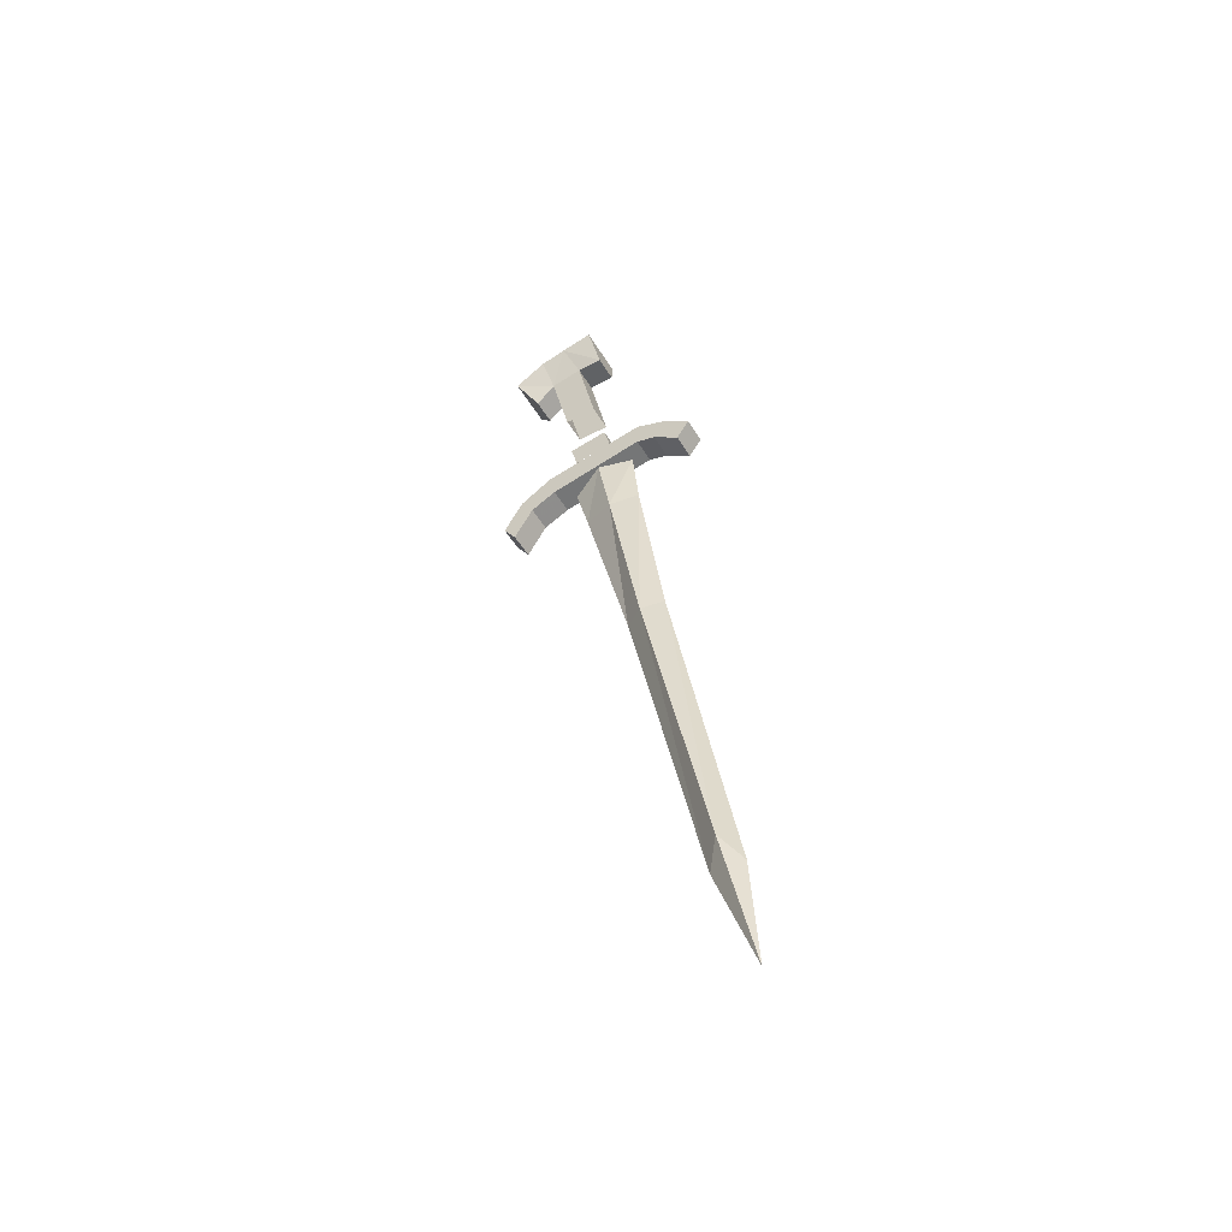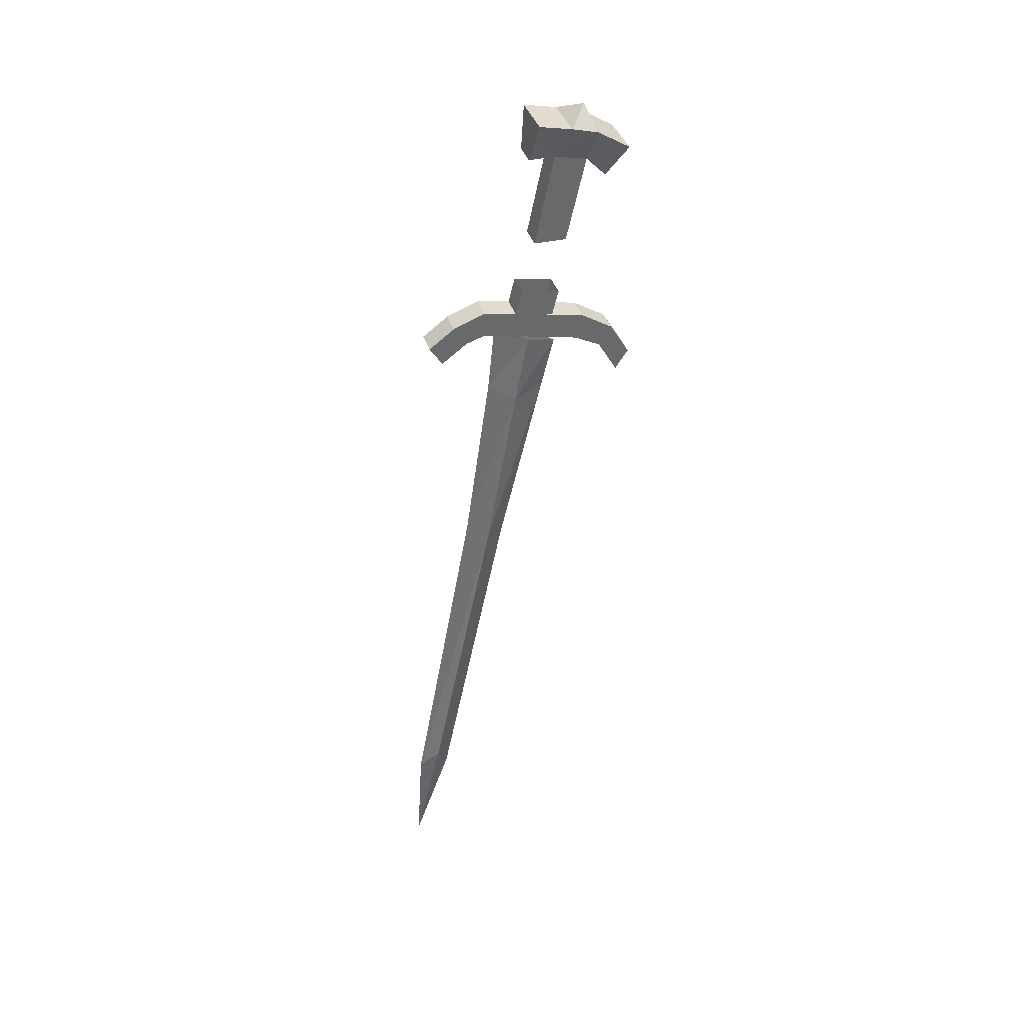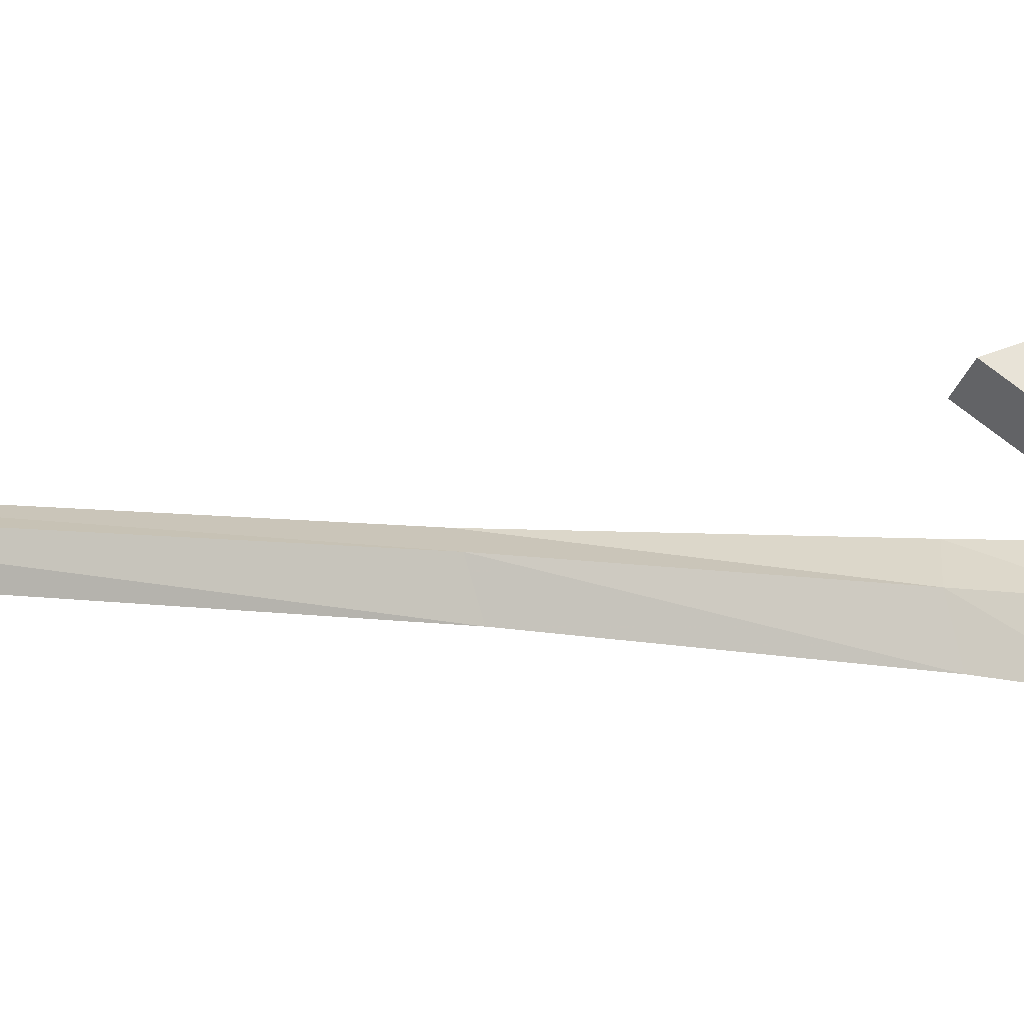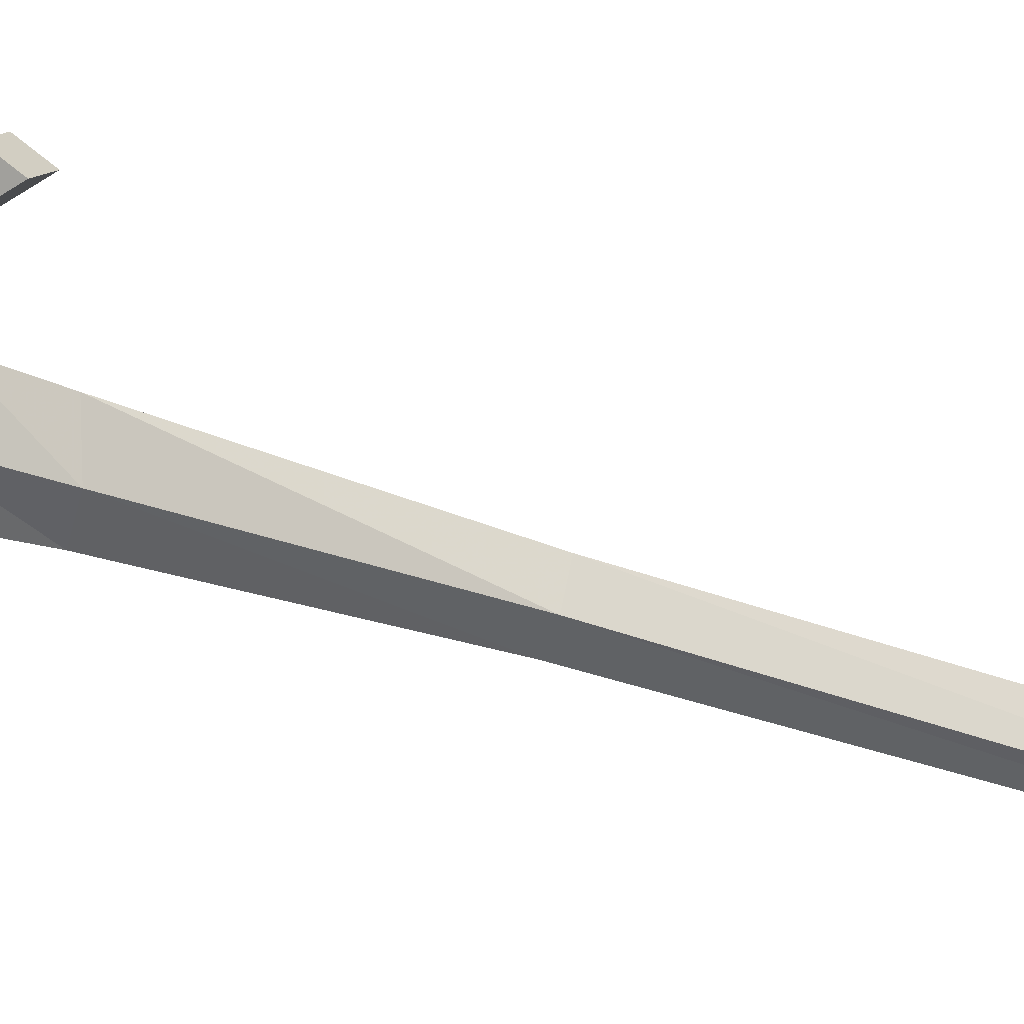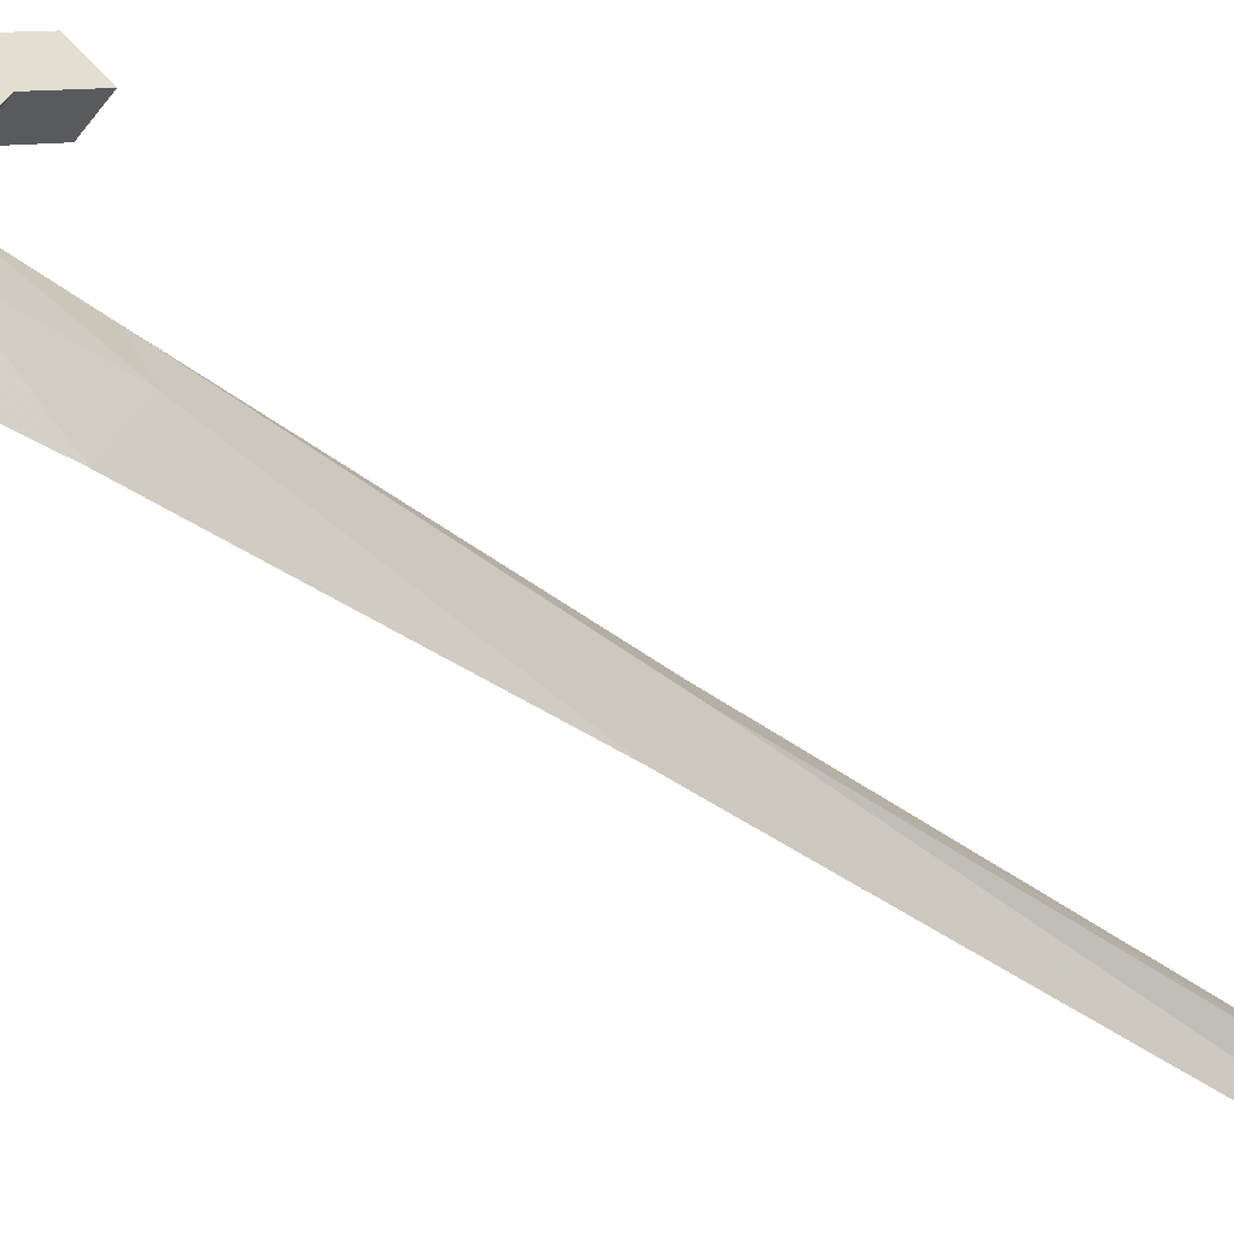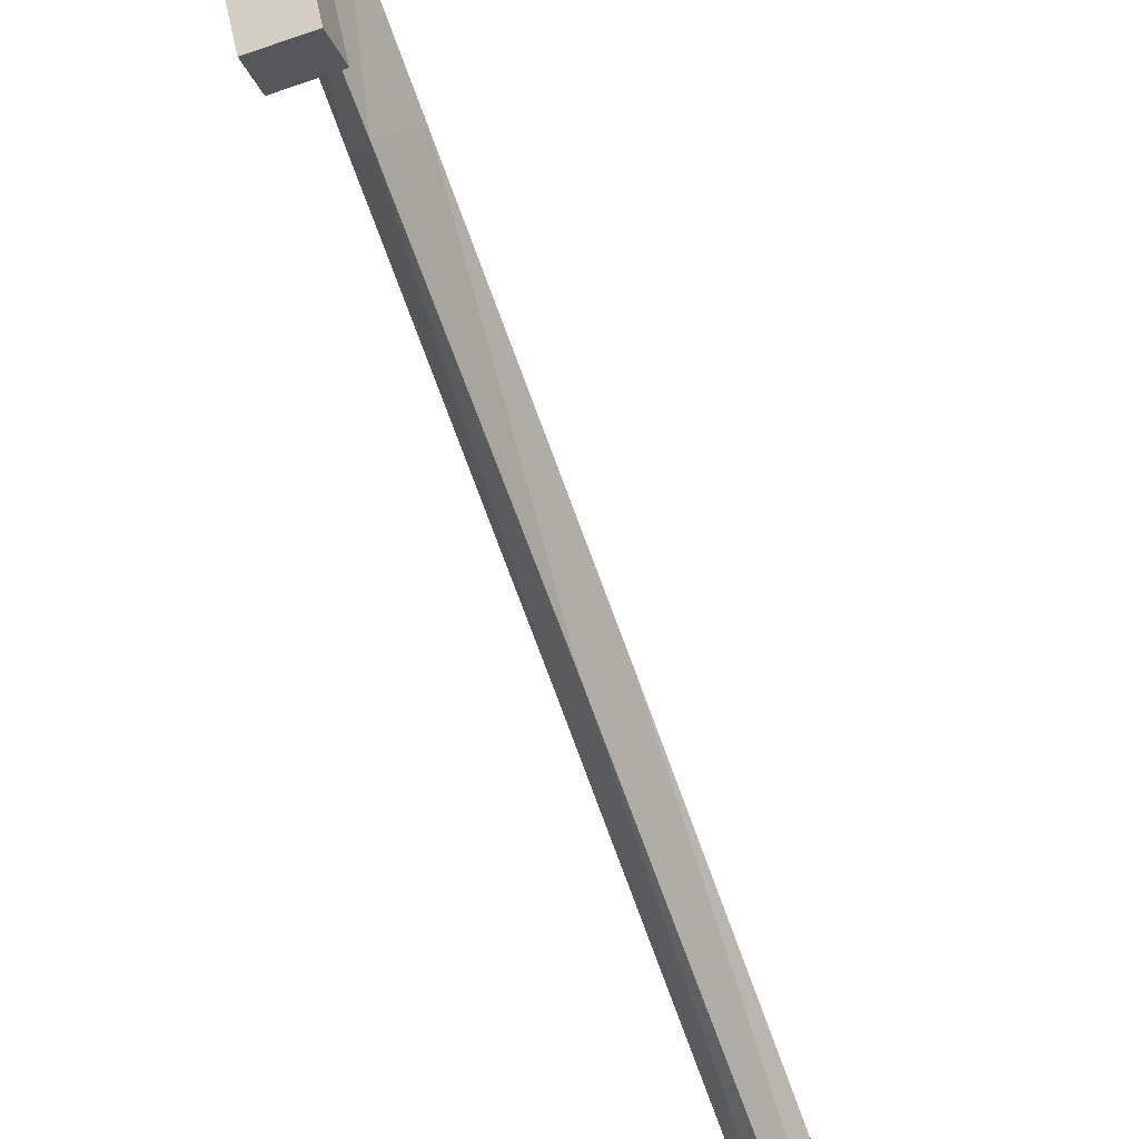
<metadata>
{"format":"obj","ext":"obj","renderer":"f3d","projection":"perspective","resolution":1024,"background":"white","views":[{"elev":-50.5,"azim":-59.8,"up":"+Z"},{"elev":37.6,"azim":73.6,"up":"+Z"},{"elev":-37.2,"azim":-110.8,"up":"+Y"},{"elev":11.0,"azim":110.8,"up":"+Y"},{"elev":-41.5,"azim":57.9,"up":"+Y"},{"elev":-60.6,"azim":20.2,"up":"+Y"}]}
</metadata>
<code>
v -0.2188 -0.7188 0.1328
v -0.2188 -0.7578 0.1406
v -0.25 -0.7578 0.1406
v -0.25 -0.7188 0.1328
v -0.2188 -0.6953 0.1094
v -0.2031 -0.7109 0.1719
v -0.2188 -0.7812 0.03125
v -0.2188 -0.7422 0.03125
v -0.25 -0.7422 0.03125
v -0.2656 -0.7422 0.1797
v -0.2656 -0.7109 0.1719
v -0.2656 -0.6719 0.1484
v -0.25 -0.6953 0.1094
v -0.2031 -0.6719 0.1484
v -0.2344 -0.7188 0.1953
v -0.2031 -0.7422 0.1797
v -0.2031 -0.7812 0.1875
v -0.2188 -0.7891 0.1406
v -0.25 -0.7891 0.1406
v -0.25 -0.7812 0.03125
v -0.2656 -0.7812 0.1875
v -0.2188 -0.7266 -0.1094
v -0.2188 -0.7188 -0.07812
v -0.2188 -0.8438 -0.05469
v -0.2188 -0.8438 -0.08594
v -0.25 -0.8438 -0.08594
v -0.25 -0.7266 -0.1094
v -0.2188 -0.6953 -0.125
v -0.2188 -0.6797 -0.1016
v -0.25 -0.6797 -0.1016
v -0.25 -0.7188 -0.07812
v -0.25 -0.8438 -0.05469
v -0.2188 -0.8828 -0.07031
v -0.2188 -0.8672 -0.09375
v -0.25 -0.8672 -0.09375
v -0.25 -0.6953 -0.125
v -0.2188 -0.6719 -0.1641
v -0.2188 -0.6562 -0.1406
v -0.25 -0.6562 -0.1406
v -0.25 -0.6719 -0.1641
v -0.2188 -0.9141 -0.09375
v -0.2188 -0.8984 -0.1172
v -0.25 -0.8984 -0.1172
v -0.25 -0.8828 -0.07031
v -0.25 -0.9141 -0.09375
v -0.2344 -0.9531 -0.9531
v -0.25 -0.9219 -0.7891
v -0.2344 -0.9062 -0.8203
v -0.2188 -0.9219 -0.7891
v -0.2344 -0.9453 -0.8203
v -0.2344 -0.8672 -0.3906
v -0.25 -0.8438 -0.4062
v -0.2344 -0.8203 -0.4062
v -0.2188 -0.8438 -0.4062
v -0.2188 -0.8047 -0.1875
v -0.2344 -0.8359 -0.1719
v -0.25 -0.8047 -0.1875
v -0.2344 -0.7656 -0.1797
v -0.2344 -0.75 -0.1172
v -0.2188 -0.7891 -0.1016
v -0.2344 -0.8281 -0.09375
v -0.25 -0.7891 -0.1016
v -0.2188 -0.8047 -0.0625
v -0.2188 -0.7578 -0.07031
v -0.2188 -0.75 -0.03906
v -0.2188 -0.7969 -0.03125
v -0.25 -0.8047 -0.0625
v -0.25 -0.7969 -0.03125
v -0.25 -0.7578 -0.07031
v -0.25 -0.75 -0.03906
f 1 2 3
f 1 3 4
f 1 4 5
f 1 5 6
f 1 6 2
f 4 3 10
f 4 10 11
f 4 11 12
f 4 12 13
f 4 13 5
f 5 13 14
f 5 14 6
f 6 14 12
f 6 12 11
f 6 16 2
f 2 16 17
f 2 17 18
f 2 18 19
f 2 19 3
f 14 13 12
f 19 21 10
f 19 10 3
f 18 17 21
f 18 21 19
f 10 21 17
f 10 17 16
f 22 23 24
f 22 24 25
f 22 28 23
f 23 28 29
f 24 33 25
f 25 33 34
f 26 35 32
f 26 32 31
f 26 31 27
f 27 31 30
f 27 30 36
f 28 37 29
f 29 37 38
f 30 39 36
f 36 39 40
f 34 33 41
f 34 41 42
f 35 43 44
f 35 44 32
f 43 45 44
f 1 2 7
f 1 7 8
f 1 8 4
f 4 8 9
f 4 9 3
f 2 3 20
f 2 20 7
f 3 9 20
f 63 64 65
f 63 65 66
f 63 66 67
f 67 66 68
f 67 68 69
f 69 68 70
f 69 70 64
f 64 70 65
f 6 11 15
f 6 15 16
f 10 16 15
f 10 15 11
f 22 25 26
f 22 26 27
f 22 27 28
f 23 29 30
f 23 30 31
f 23 31 24
f 24 31 32
f 24 32 33
f 25 34 35
f 25 35 26
f 27 36 28
f 28 36 37
f 29 38 39
f 29 39 30
f 36 40 37
f 37 40 38
f 38 40 39
f 34 42 43
f 34 43 35
f 32 44 33
f 33 44 41
f 41 44 45
f 41 45 42
f 42 45 43
f 46 47 48
f 46 48 49
f 47 52 48
f 48 52 53
f 48 53 49
f 49 53 54
f 52 57 53
f 53 57 58
f 53 58 54
f 54 58 55
f 55 58 59
f 55 59 60
f 57 62 58
f 58 62 59
f 46 49 50
f 46 50 47
f 47 50 51
f 47 51 52
f 49 54 50
f 50 54 51
f 51 54 55
f 51 55 56
f 51 56 52
f 52 56 57
f 55 60 56
f 56 60 61
f 56 61 57
f 57 61 62

</code>
